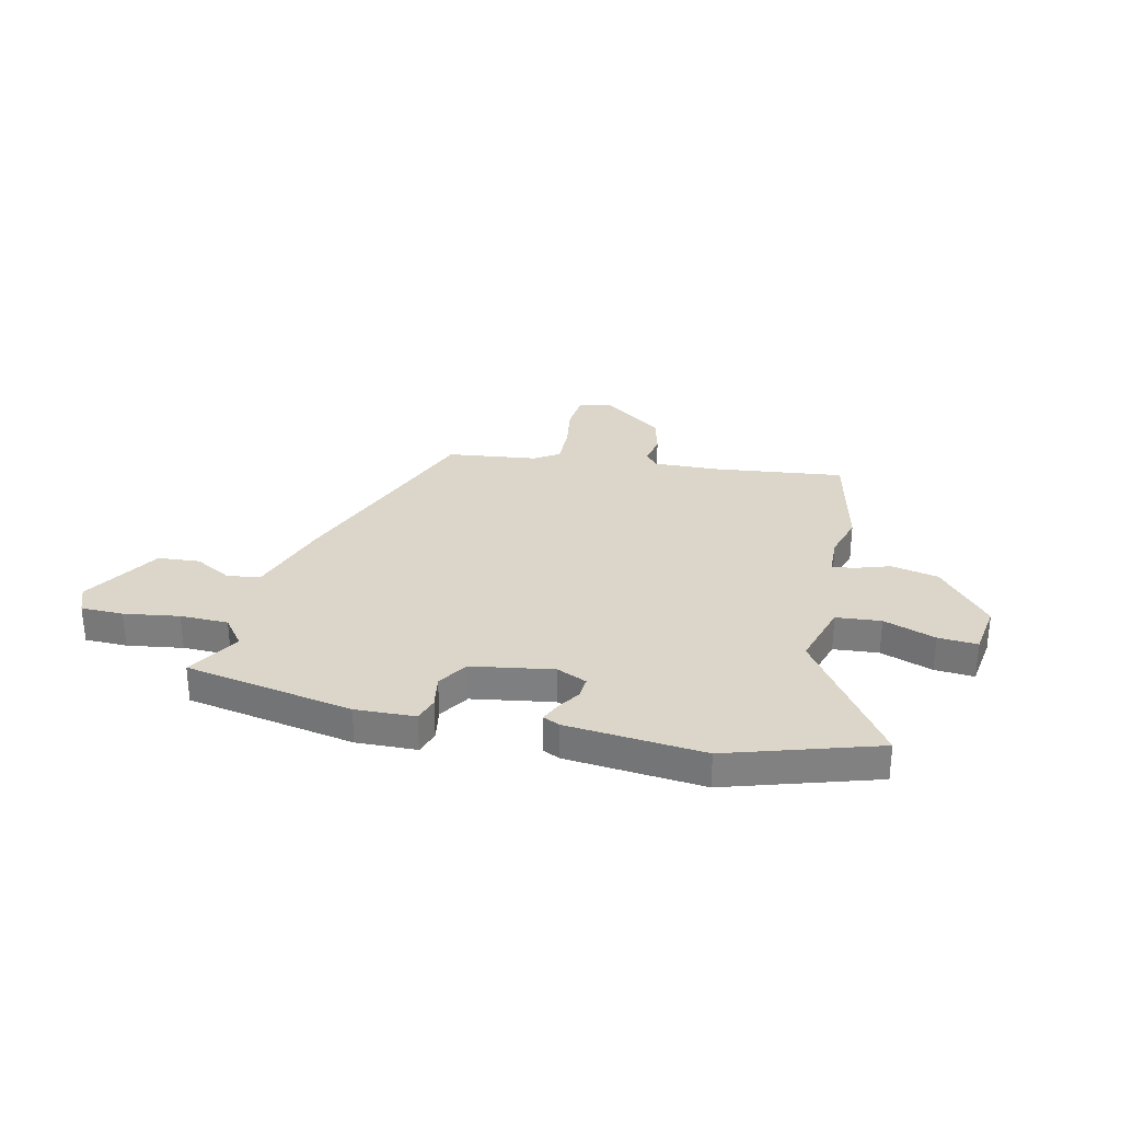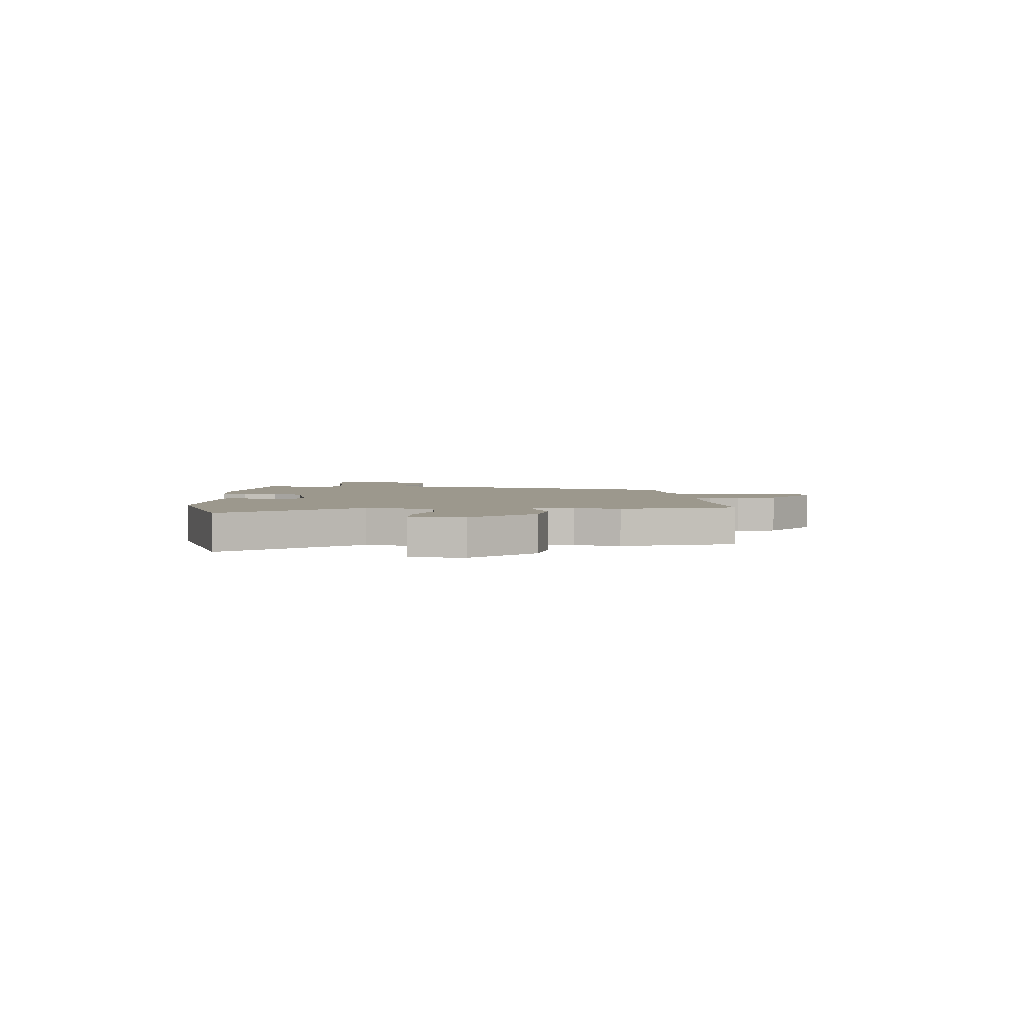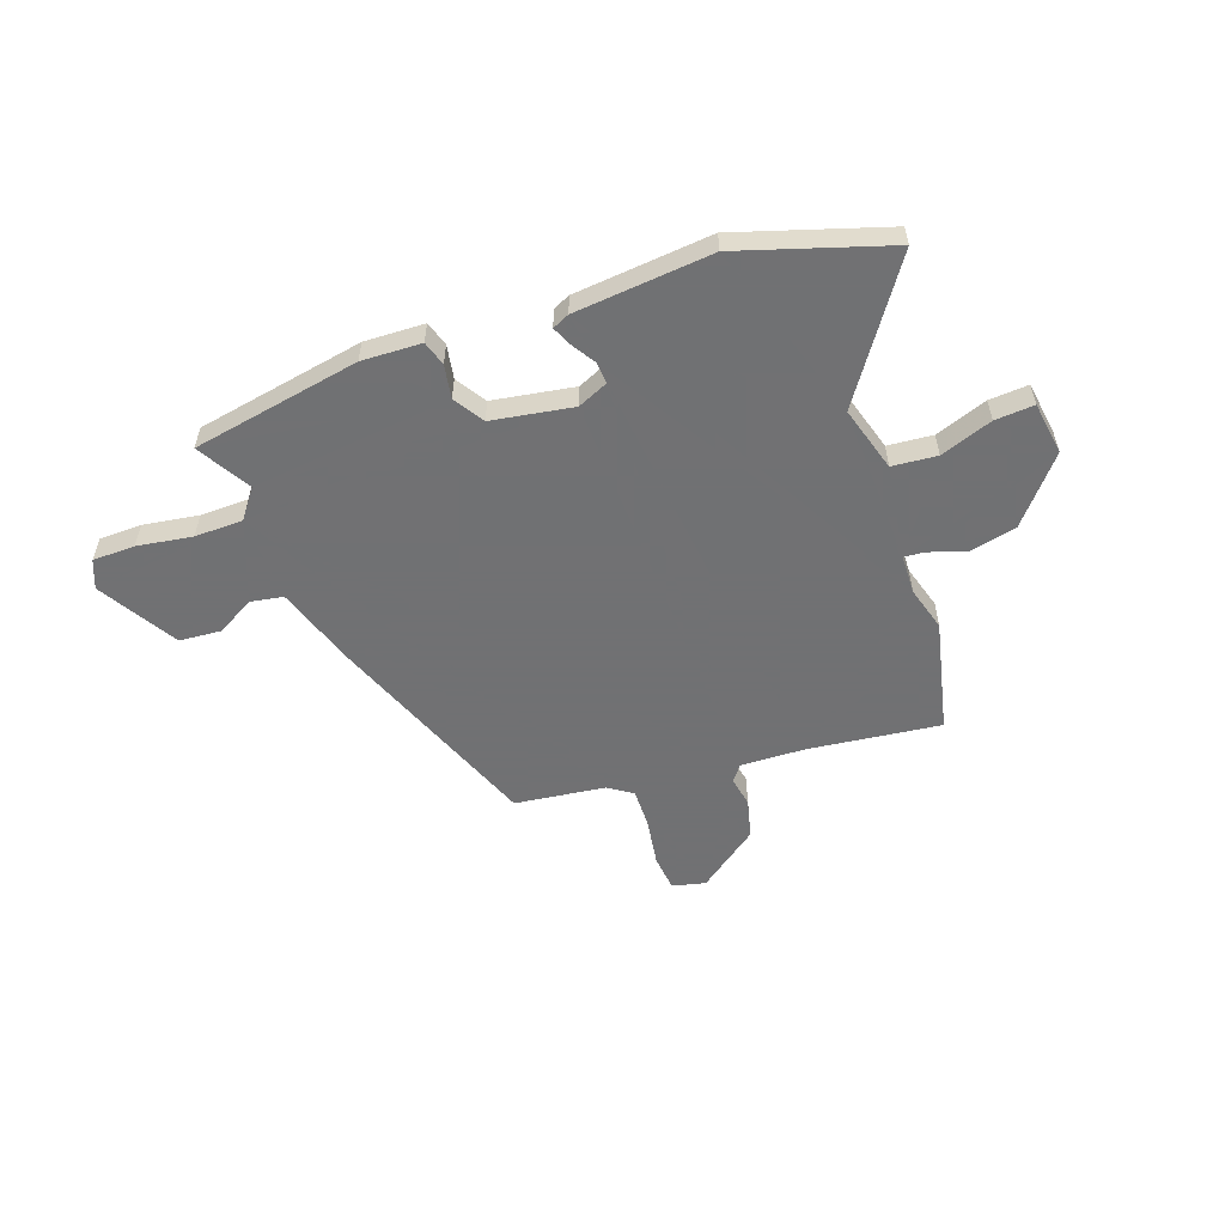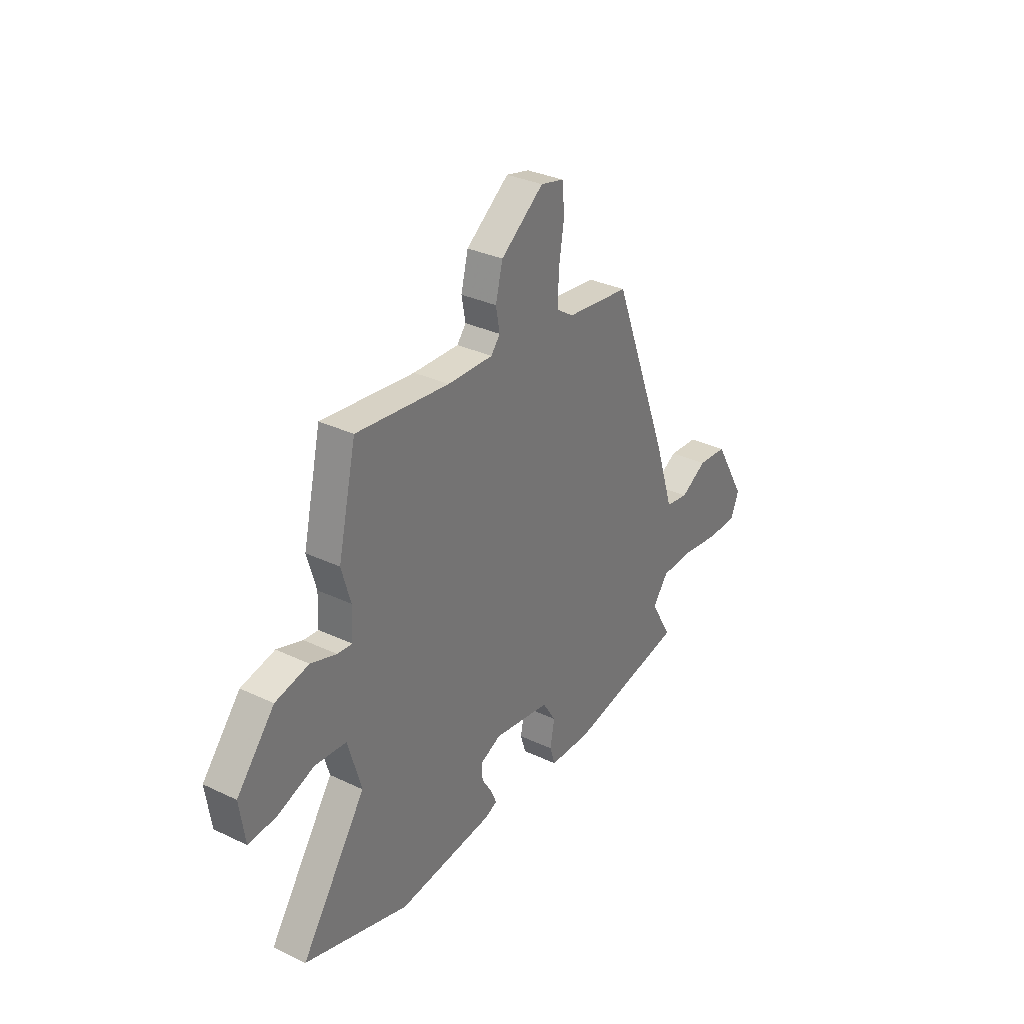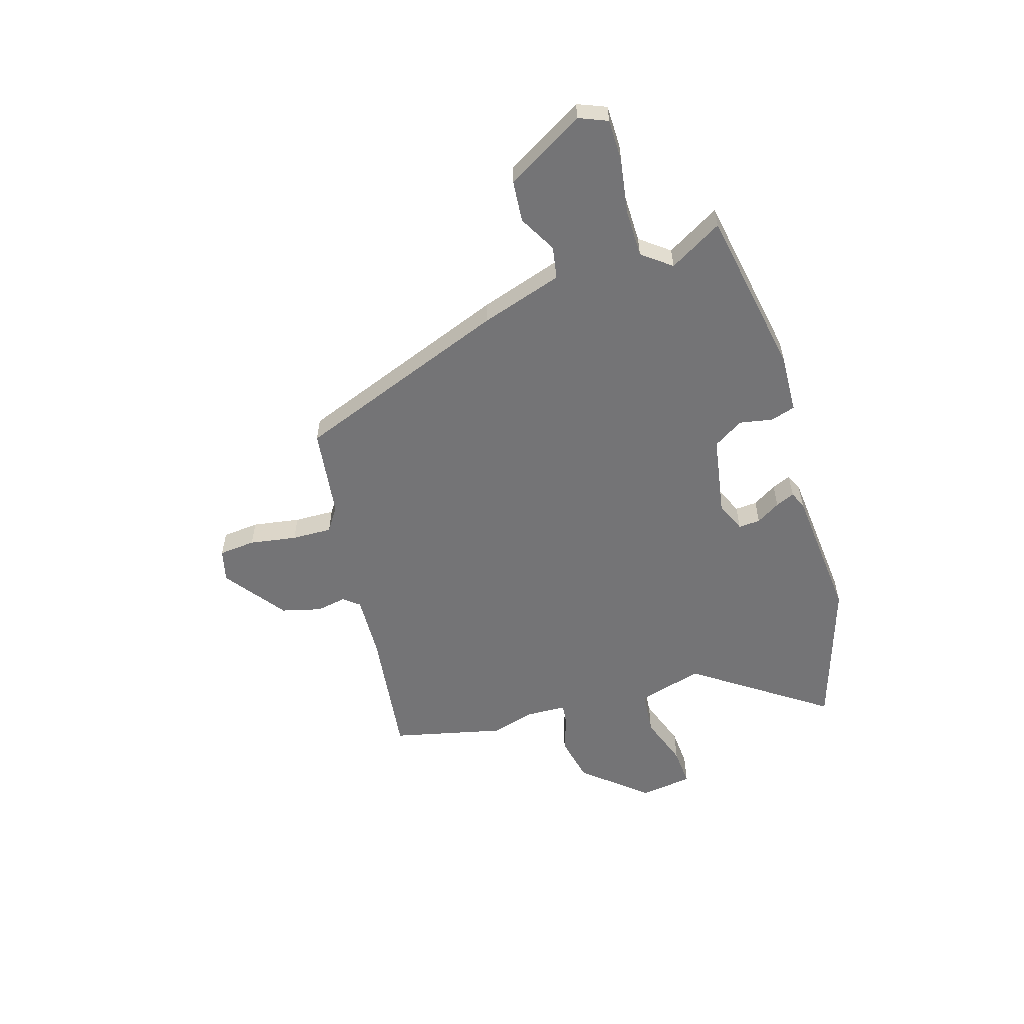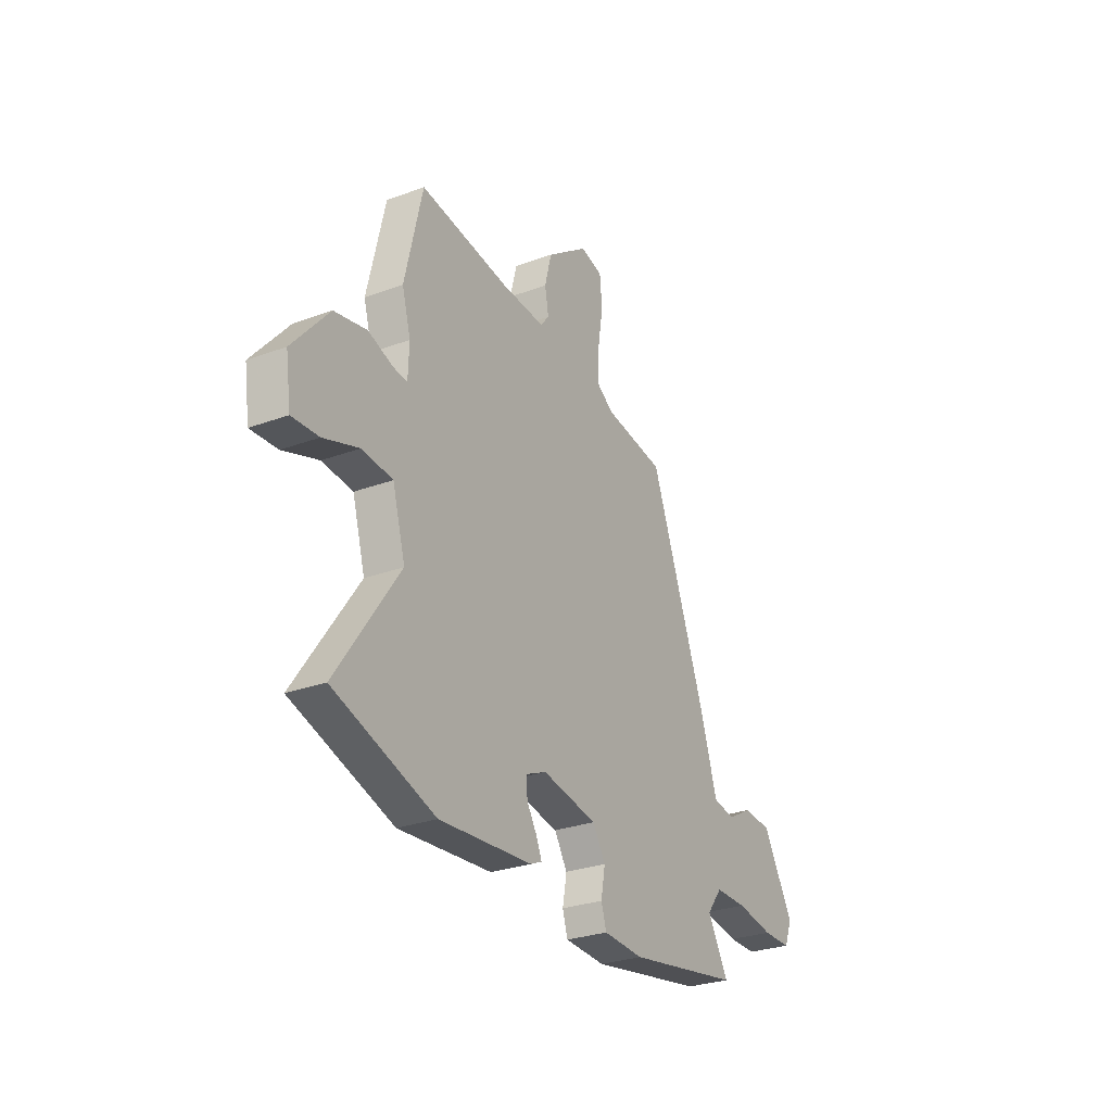
<metadata>
{"format":"obj","ext":"obj","renderer":"f3d","projection":"perspective","resolution":1024,"background":"white","views":[{"elev":29.9,"azim":-166.7,"up":"+Y"},{"elev":3.0,"azim":-90.0,"up":"+Y"},{"elev":-55.3,"azim":-160.2,"up":"+Y"},{"elev":32.6,"azim":-56.6,"up":"+Z"},{"elev":-56.3,"azim":106.9,"up":"+Y"},{"elev":-28.6,"azim":-61.1,"up":"+Z"}]}
</metadata>
<code>
v -0.545 0.07 0.304
v -0.494 0.07 0.525
v -0.236 0.07 0.493
v -0.109 0.07 0.488
v -0.084 0.07 0.519
v -0.095 0.07 0.578
v -0.075 0.07 0.656
v 0.045 0.07 0.745
v 0.11 0.07 0.729
v 0.117 0.07 0.657
v 0.102 0.07 0.564
v 0.1 0.07 0.485
v 0.148 0.07 0.453
v 0.325 0.07 0.43
v 0.486 0.07 0.008
v 0.538 0.07 -0.153
v 0.602 0.07 -0.164
v 0.676 0.07 -0.123
v 0.758 0.07 -0.13
v 0.847 0.07 -0.283
v 0.824 0.07 -0.339
v 0.741 0.07 -0.34
v 0.633 0.07 -0.323
v 0.539 0.07 -0.324
v 0.495 0.07 -0.381
v 0.555 0.07 -0.485
v 0.225 0.07 -0.544
v 0.108 0.07 -0.539
v 0.093 0.07 -0.491
v 0.105 0.07 -0.425
v 0.068 0.07 -0.366
v -0.091 0.07 -0.339
v -0.15 0.07 -0.365
v -0.147 0.07 -0.408
v -0.118 0.07 -0.455
v -0.102 0.07 -0.492
v -0.135 0.07 -0.507
v -0.404 0.07 -0.531
v -0.695 0.07 -0.438
v -0.514 0.07 -0.176
v -0.551 0.07 -0.048
v -0.639 0.07 -0.04
v -0.741 0.07 -0.076
v -0.818 0.07 -0.081
v -0.833 0.07 0.023
v -0.728 0.07 0.147
v -0.635 0.07 0.167
v -0.564 0.07 0.143
v -0.523 0.07 0.139
v -0.52 0.07 0.217
v -0.545 0 0.304
v -0.494 0 0.525
v -0.236 0 0.493
v -0.109 0 0.488
v -0.084 0 0.519
v -0.095 0 0.578
v -0.075 0 0.656
v 0.045 0 0.745
v 0.11 0 0.729
v 0.117 0 0.657
v 0.102 0 0.564
v 0.1 0 0.485
v 0.148 0 0.453
v 0.325 0 0.43
v 0.486 0 0.008
v 0.538 0 -0.153
v 0.602 0 -0.164
v 0.676 0 -0.123
v 0.758 0 -0.13
v 0.847 0 -0.283
v 0.824 0 -0.339
v 0.741 0 -0.34
v 0.633 0 -0.323
v 0.539 0 -0.324
v 0.495 0 -0.381
v 0.555 0 -0.485
v 0.225 0 -0.544
v 0.108 0 -0.539
v 0.093 0 -0.491
v 0.105 0 -0.425
v 0.068 0 -0.366
v -0.091 0 -0.339
v -0.15 0 -0.365
v -0.147 0 -0.408
v -0.118 0 -0.455
v -0.102 0 -0.492
v -0.135 0 -0.507
v -0.404 0 -0.531
v -0.695 0 -0.438
v -0.514 0 -0.176
v -0.551 0 -0.048
v -0.639 0 -0.04
v -0.741 0 -0.076
v -0.818 0 -0.081
v -0.833 0 0.023
v -0.728 0 0.147
v -0.635 0 0.167
v -0.564 0 0.143
v -0.523 0 0.139
v -0.52 0 0.217
f 45 46 47 48
f 45 48 49
f 42 43 44 45
f 41 42 45 49
f 40 41 49
f 37 38 39 40
f 37 40 49 50
f 34 35 36 37
f 27 28 29 30
f 25 26 27 30
f 24 25 30 31
f 20 21 22 23
f 20 23 24
f 17 18 19 20
f 16 17 20 24
f 13 14 15 16
f 12 13 16 24
f 8 9 10 11
f 8 11 12
f 5 6 7 8
f 5 8 12
f 4 5 12 24
f 50 1 2 3
f 34 37 50
f 33 34 50 3
f 32 33 3 4
f 4 24 31 32
f 98 97 96 95
f 99 98 95
f 95 94 93 92
f 99 95 92 91
f 99 91 90
f 90 89 88 87
f 100 99 90 87
f 87 86 85 84
f 80 79 78 77
f 80 77 76 75
f 81 80 75 74
f 73 72 71 70
f 74 73 70
f 70 69 68 67
f 74 70 67 66
f 66 65 64 63
f 74 66 63 62
f 61 60 59 58
f 62 61 58
f 58 57 56 55
f 62 58 55
f 74 62 55 54
f 53 52 51 100
f 100 87 84
f 53 100 84 83
f 54 53 83 82
f 82 81 74 54
f 1 51 52 2
f 2 52 53 3
f 3 53 54 4
f 4 54 55 5
f 5 55 56 6
f 6 56 57 7
f 7 57 58 8
f 8 58 59 9
f 9 59 60 10
f 10 60 61 11
f 11 61 62 12
f 12 62 63 13
f 13 63 64 14
f 14 64 65 15
f 15 65 66 16
f 16 66 67 17
f 17 67 68 18
f 18 68 69 19
f 19 69 70 20
f 20 70 71 21
f 21 71 72 22
f 22 72 73 23
f 23 73 74 24
f 24 74 75 25
f 25 75 76 26
f 26 76 77 27
f 27 77 78 28
f 28 78 79 29
f 29 79 80 30
f 30 80 81 31
f 31 81 82 32
f 32 82 83 33
f 33 83 84 34
f 34 84 85 35
f 35 85 86 36
f 36 86 87 37
f 37 87 88 38
f 38 88 89 39
f 39 89 90 40
f 40 90 91 41
f 41 91 92 42
f 42 92 93 43
f 43 93 94 44
f 44 94 95 45
f 45 95 96 46
f 46 96 97 47
f 47 97 98 48
f 48 98 99 49
f 49 99 100 50
f 50 100 51 1

</code>
